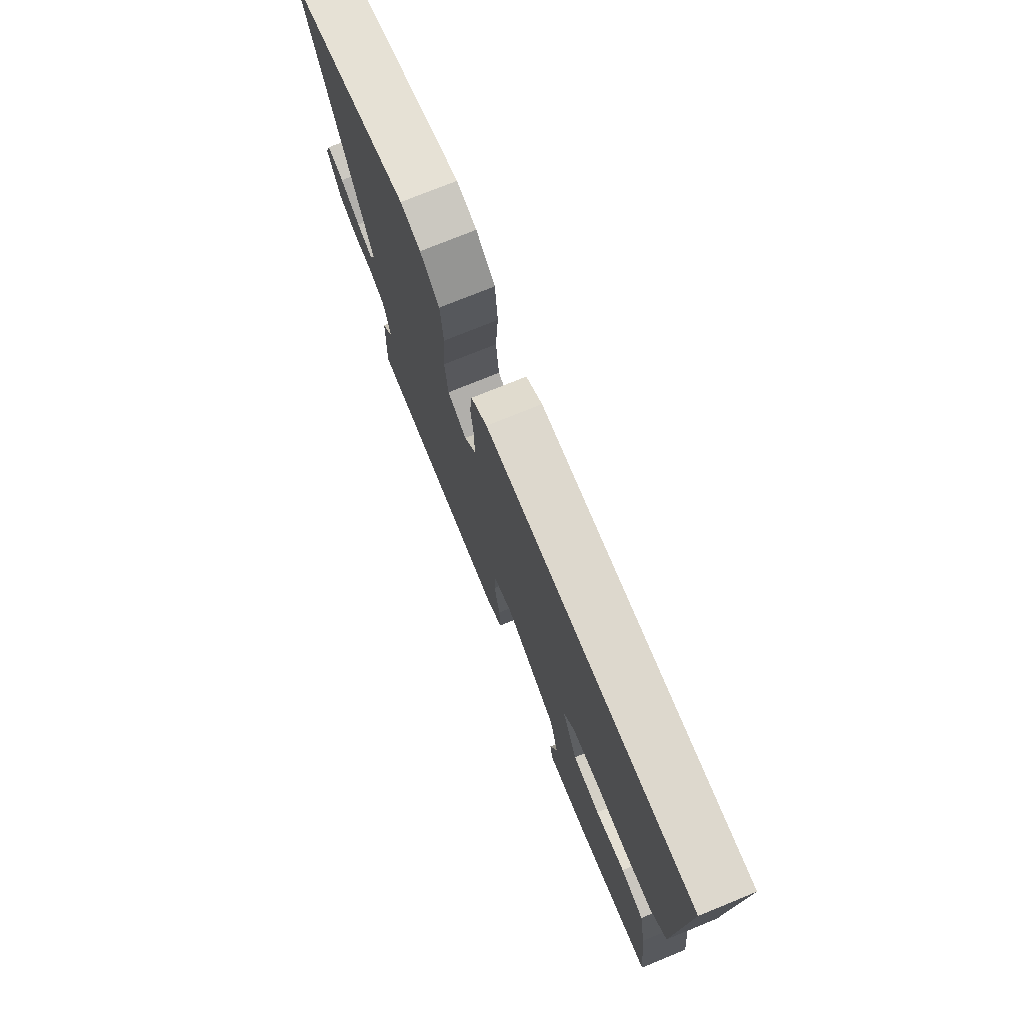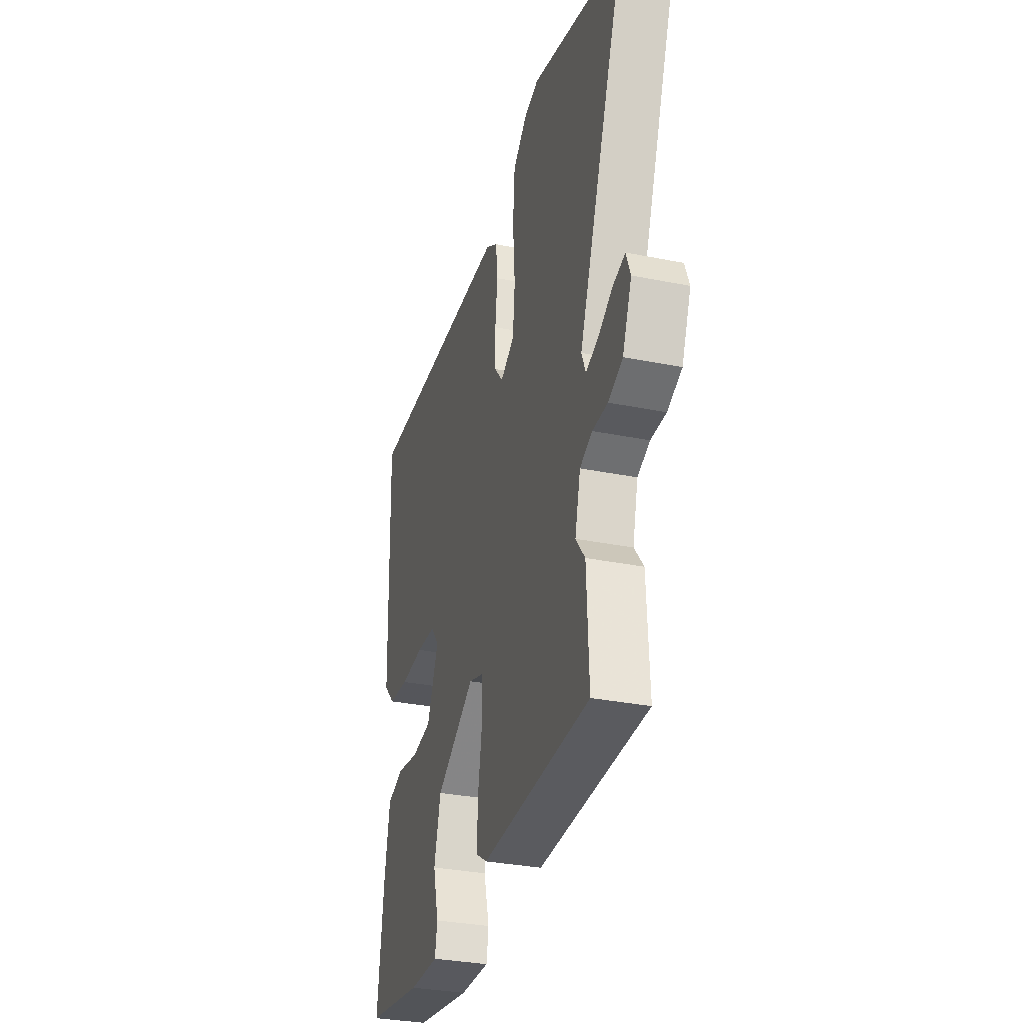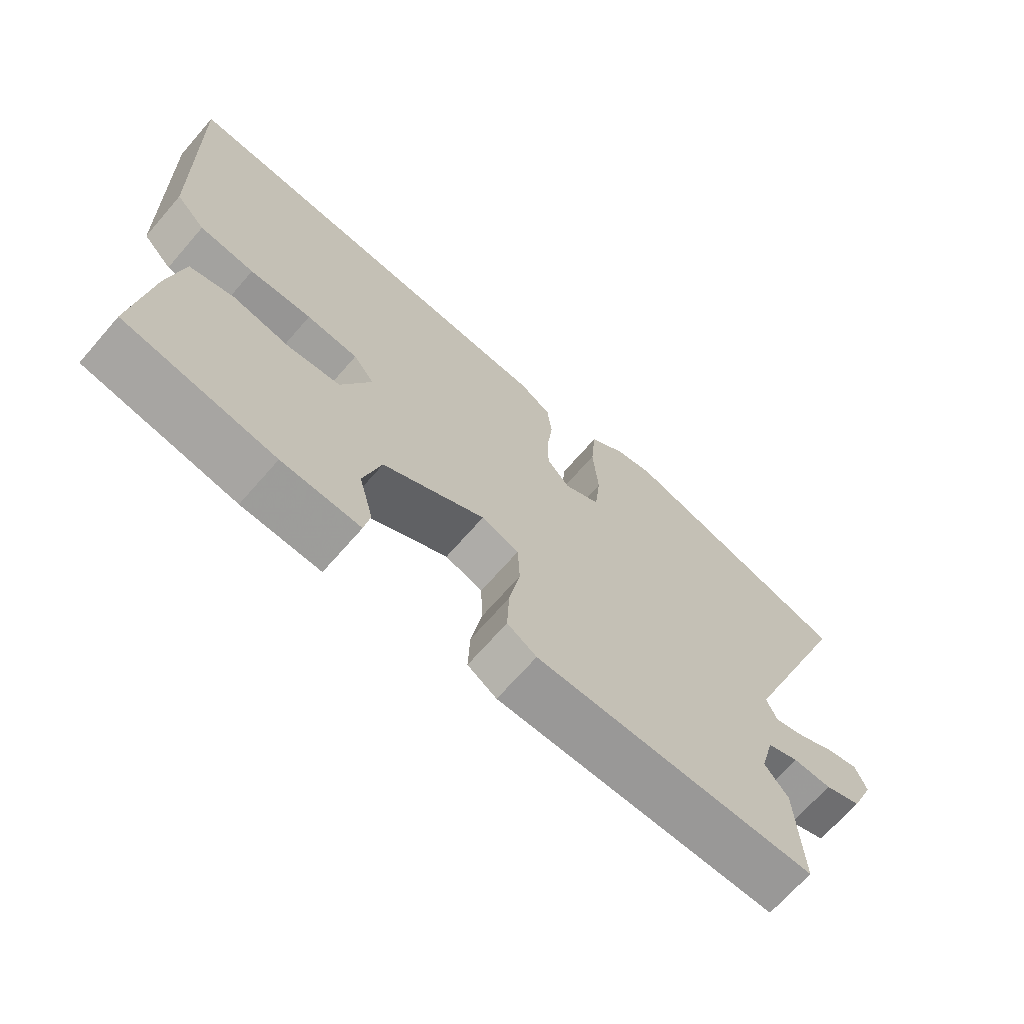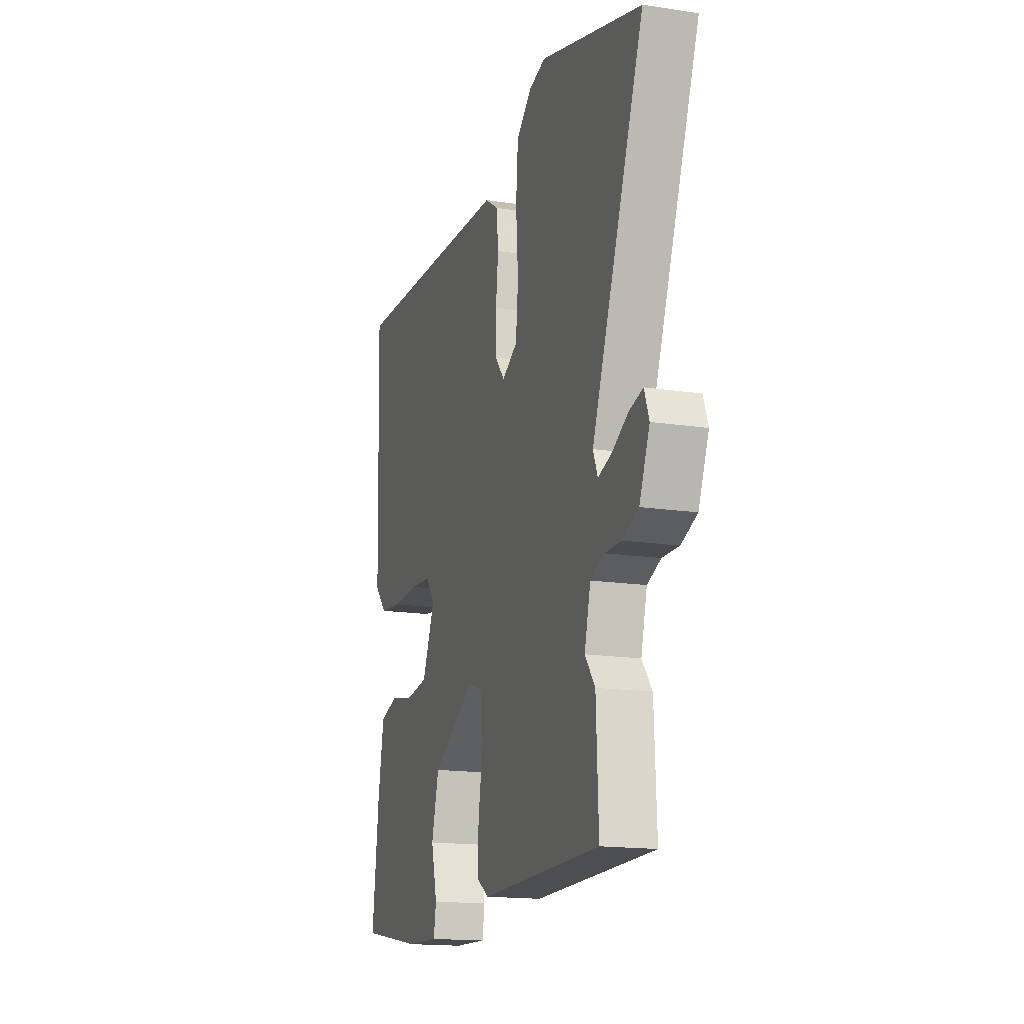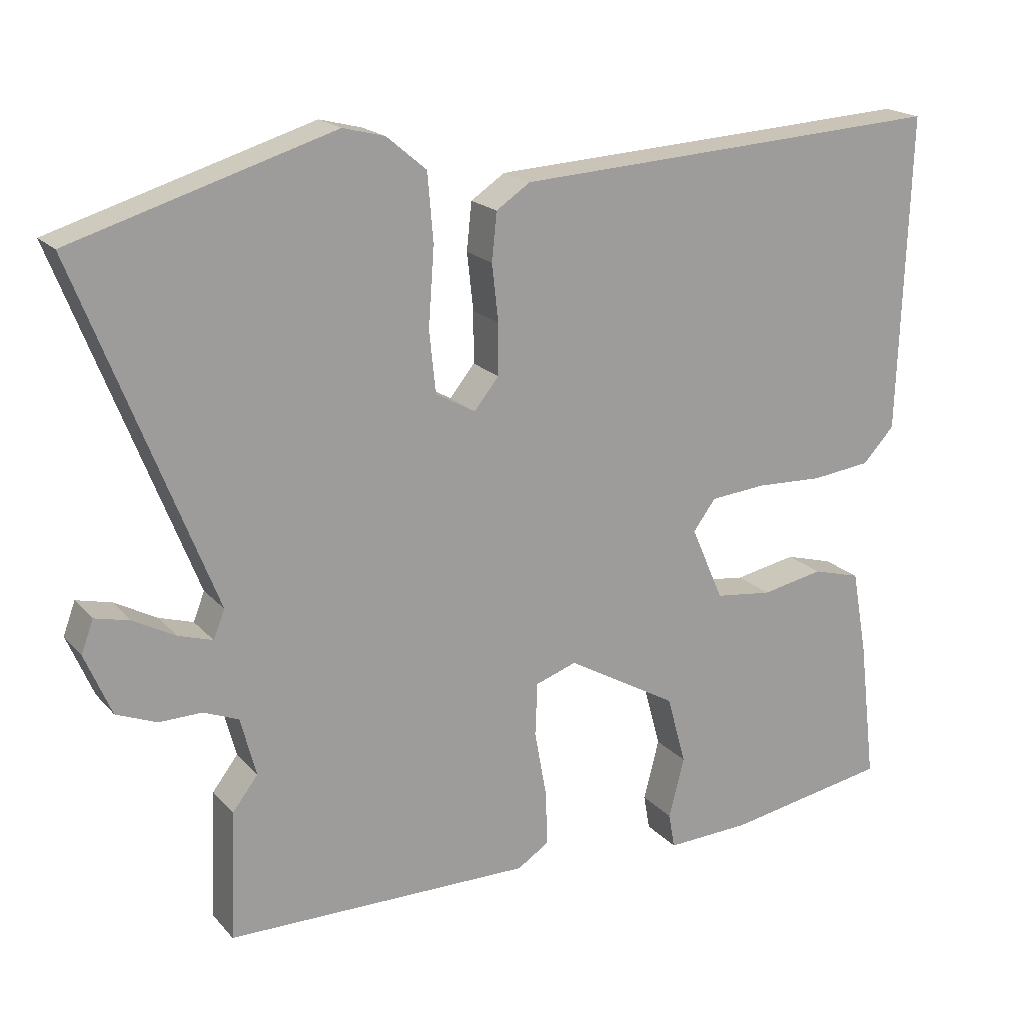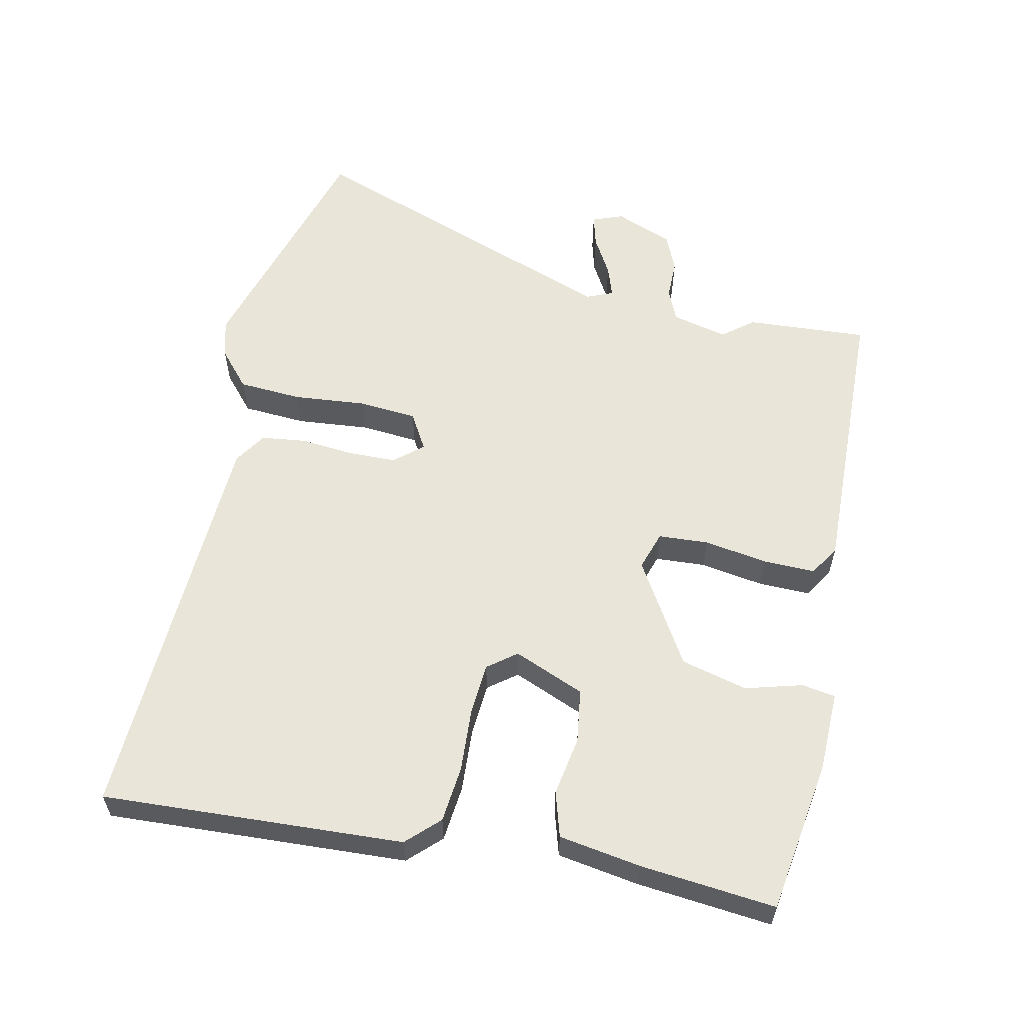
<metadata>
{"format":"obj","ext":"obj","renderer":"f3d","projection":"perspective","resolution":1024,"background":"white","views":[{"elev":74.8,"azim":67.8,"up":"+Z"},{"elev":-32.6,"azim":-105.6,"up":"+Z"},{"elev":-69.0,"azim":138.9,"up":"+Z"},{"elev":-16.4,"azim":-107.3,"up":"+Z"},{"elev":19.1,"azim":-28.3,"up":"+Z"},{"elev":57.9,"azim":101.1,"up":"+Y"}]}
</metadata>
<code>
v -0.681 0.07 0.445
v -0.314 0.07 0.556
v -0.255 0.07 0.541
v -0.199 0.07 0.494
v -0.191 0.07 0.399
v -0.199 0.07 0.289
v -0.19 0.07 0.202
v -0.134 0.07 0.171
v -0.099 0.07 0.214
v -0.099 0.07 0.286
v -0.108 0.07 0.366
v -0.101 0.07 0.433
v -0.053 0.07 0.465
v 0.561 0.07 0.5
v 0.546 0.07 0.051
v 0.501 0.07 0.003
v 0.417 0.07 -0.007
v 0.322 0.07 -0.003
v 0.243 0.07 -0.01
v 0.211 0.07 -0.053
v 0.257 0.07 -0.158
v 0.338 0.07 -0.168
v 0.426 0.07 -0.151
v 0.494 0.07 -0.17
v 0.516 0.07 -0.291
v 0.54 0.07 -0.492
v 0.31 0.07 -0.532
v 0.19 0.07 -0.537
v 0.181 0.07 -0.487
v 0.203 0.07 -0.402
v 0.176 0.07 -0.304
v 0.019 0.07 -0.214
v -0.039 0.07 -0.234
v -0.042 0.07 -0.309
v -0.025 0.07 -0.403
v -0.022 0.07 -0.481
v -0.067 0.07 -0.51
v -0.5 0.07 -0.506
v -0.492 0.07 -0.324
v -0.456 0.07 -0.277
v -0.478 0.07 -0.194
v -0.527 0.07 -0.174
v -0.587 0.07 -0.175
v -0.644 0.07 -0.152
v -0.681 0.07 -0.065
v -0.664 0.07 -0.019
v -0.615 0.07 -0.031
v -0.556 0.07 -0.063
v -0.508 0.07 -0.078
v -0.492 0.07 -0.038
v -0.681 0 0.445
v -0.314 0 0.556
v -0.255 0 0.541
v -0.199 0 0.494
v -0.191 0 0.399
v -0.199 0 0.289
v -0.19 0 0.202
v -0.134 0 0.171
v -0.099 0 0.214
v -0.099 0 0.286
v -0.108 0 0.366
v -0.101 0 0.433
v -0.053 0 0.465
v 0.561 0 0.5
v 0.546 0 0.051
v 0.501 0 0.003
v 0.417 0 -0.007
v 0.322 0 -0.003
v 0.243 0 -0.01
v 0.211 0 -0.053
v 0.257 0 -0.158
v 0.338 0 -0.168
v 0.426 0 -0.151
v 0.494 0 -0.17
v 0.516 0 -0.291
v 0.54 0 -0.492
v 0.31 0 -0.532
v 0.19 0 -0.537
v 0.181 0 -0.487
v 0.203 0 -0.402
v 0.176 0 -0.304
v 0.019 0 -0.214
v -0.039 0 -0.234
v -0.042 0 -0.309
v -0.025 0 -0.403
v -0.022 0 -0.481
v -0.067 0 -0.51
v -0.5 0 -0.506
v -0.492 0 -0.324
v -0.456 0 -0.277
v -0.478 0 -0.194
v -0.527 0 -0.174
v -0.587 0 -0.175
v -0.644 0 -0.152
v -0.681 0 -0.065
v -0.664 0 -0.019
v -0.615 0 -0.031
v -0.556 0 -0.063
v -0.508 0 -0.078
v -0.492 0 -0.038
f 46 47 48
f 45 46 48
f 44 45 48
f 43 44 48
f 42 43 48
f 41 42 48 49
f 40 41 49 50
f 38 39 40
f 37 38 40
f 36 37 40
f 35 36 40
f 34 35 40
f 33 34 40 50
f 28 29 30
f 27 28 30
f 26 27 30
f 25 26 30
f 24 25 30
f 23 24 30
f 22 23 30
f 21 22 30 31
f 20 21 31 32
f 16 17 18
f 15 16 18
f 14 15 18
f 13 14 18
f 12 13 18
f 11 12 18
f 10 11 18
f 9 10 18 19
f 20 32 33
f 19 20 33
f 9 19 33
f 8 9 33
f 4 5 6
f 3 4 6
f 2 3 6 7
f 33 50 1
f 8 33 1
f 7 8 1
f 1 2 7
f 98 97 96
f 98 96 95
f 98 95 94
f 98 94 93
f 98 93 92
f 99 98 92 91
f 100 99 91 90
f 90 89 88
f 90 88 87
f 90 87 86
f 90 86 85
f 90 85 84
f 100 90 84 83
f 80 79 78
f 80 78 77
f 80 77 76
f 80 76 75
f 80 75 74
f 80 74 73
f 80 73 72
f 81 80 72 71
f 82 81 71 70
f 68 67 66
f 68 66 65
f 68 65 64
f 68 64 63
f 68 63 62
f 68 62 61
f 68 61 60
f 69 68 60 59
f 83 82 70
f 83 70 69
f 83 69 59
f 83 59 58
f 56 55 54
f 56 54 53
f 57 56 53 52
f 51 100 83
f 51 83 58
f 51 58 57
f 57 52 51
f 1 51 52 2
f 2 52 53 3
f 3 53 54 4
f 4 54 55 5
f 5 55 56 6
f 6 56 57 7
f 7 57 58 8
f 8 58 59 9
f 9 59 60 10
f 10 60 61 11
f 11 61 62 12
f 12 62 63 13
f 13 63 64 14
f 14 64 65 15
f 15 65 66 16
f 16 66 67 17
f 17 67 68 18
f 18 68 69 19
f 19 69 70 20
f 20 70 71 21
f 21 71 72 22
f 22 72 73 23
f 23 73 74 24
f 24 74 75 25
f 25 75 76 26
f 26 76 77 27
f 27 77 78 28
f 28 78 79 29
f 29 79 80 30
f 30 80 81 31
f 31 81 82 32
f 32 82 83 33
f 33 83 84 34
f 34 84 85 35
f 35 85 86 36
f 36 86 87 37
f 37 87 88 38
f 38 88 89 39
f 39 89 90 40
f 40 90 91 41
f 41 91 92 42
f 42 92 93 43
f 43 93 94 44
f 44 94 95 45
f 45 95 96 46
f 46 96 97 47
f 47 97 98 48
f 48 98 99 49
f 49 99 100 50
f 50 100 51 1

</code>
